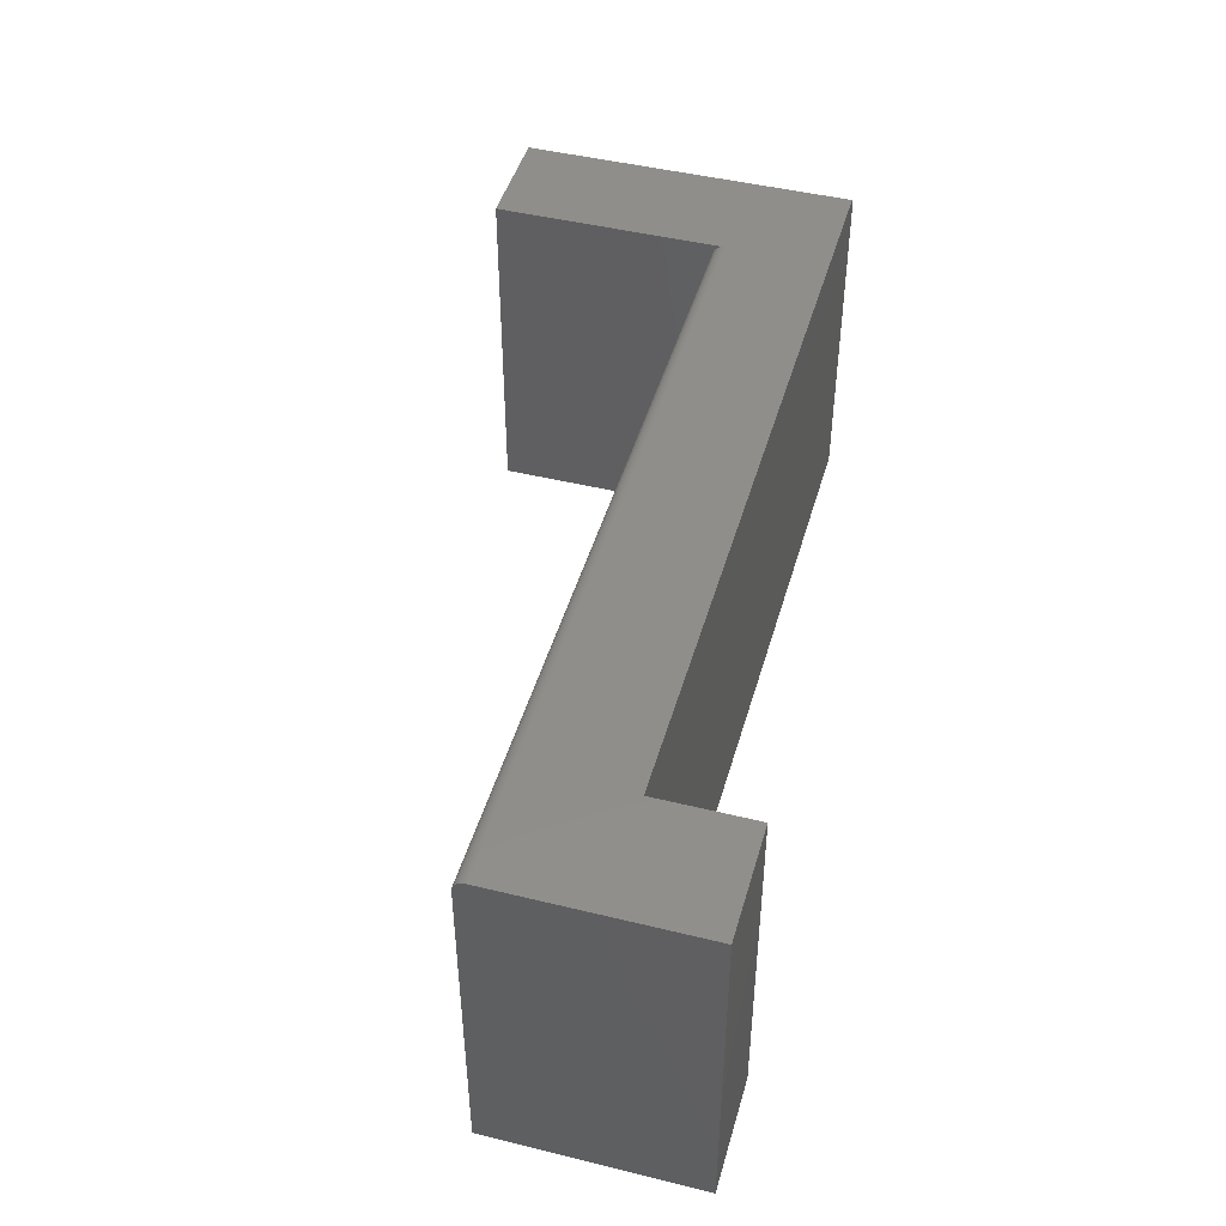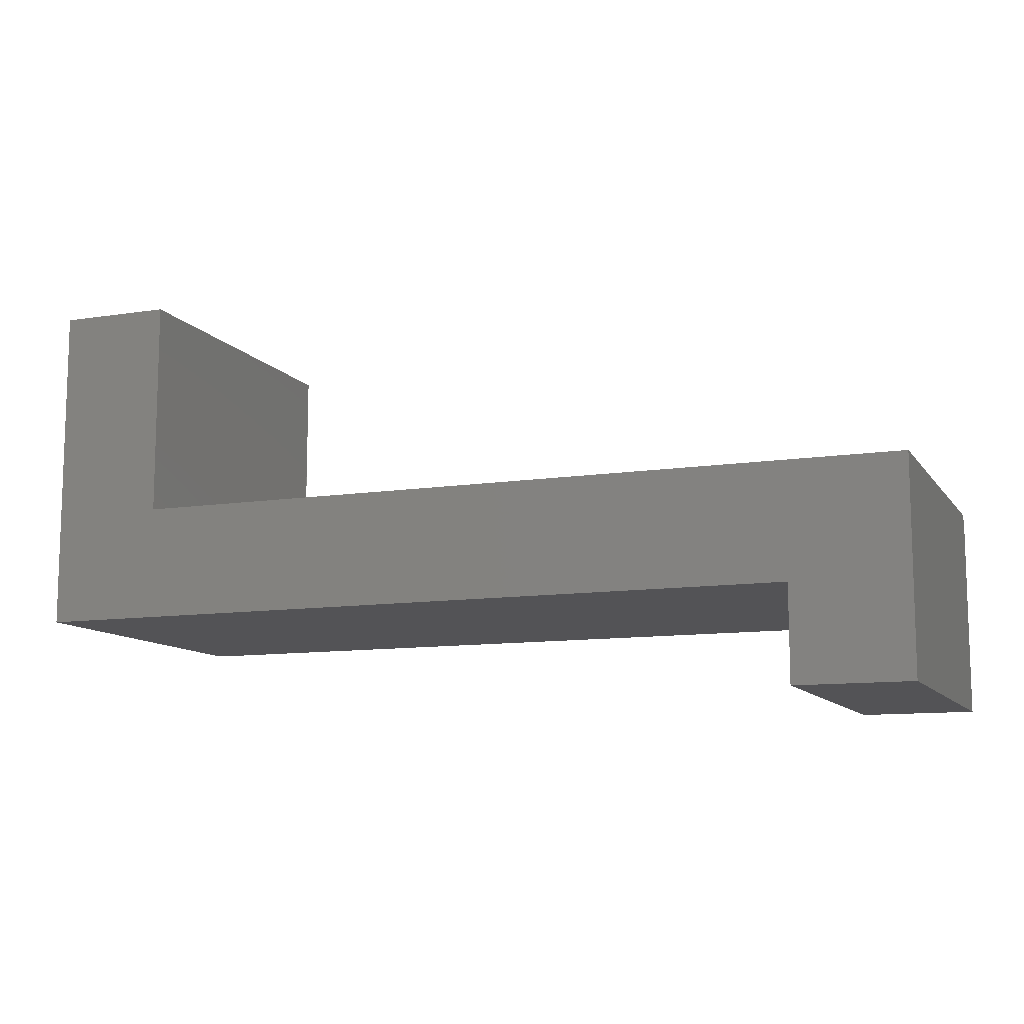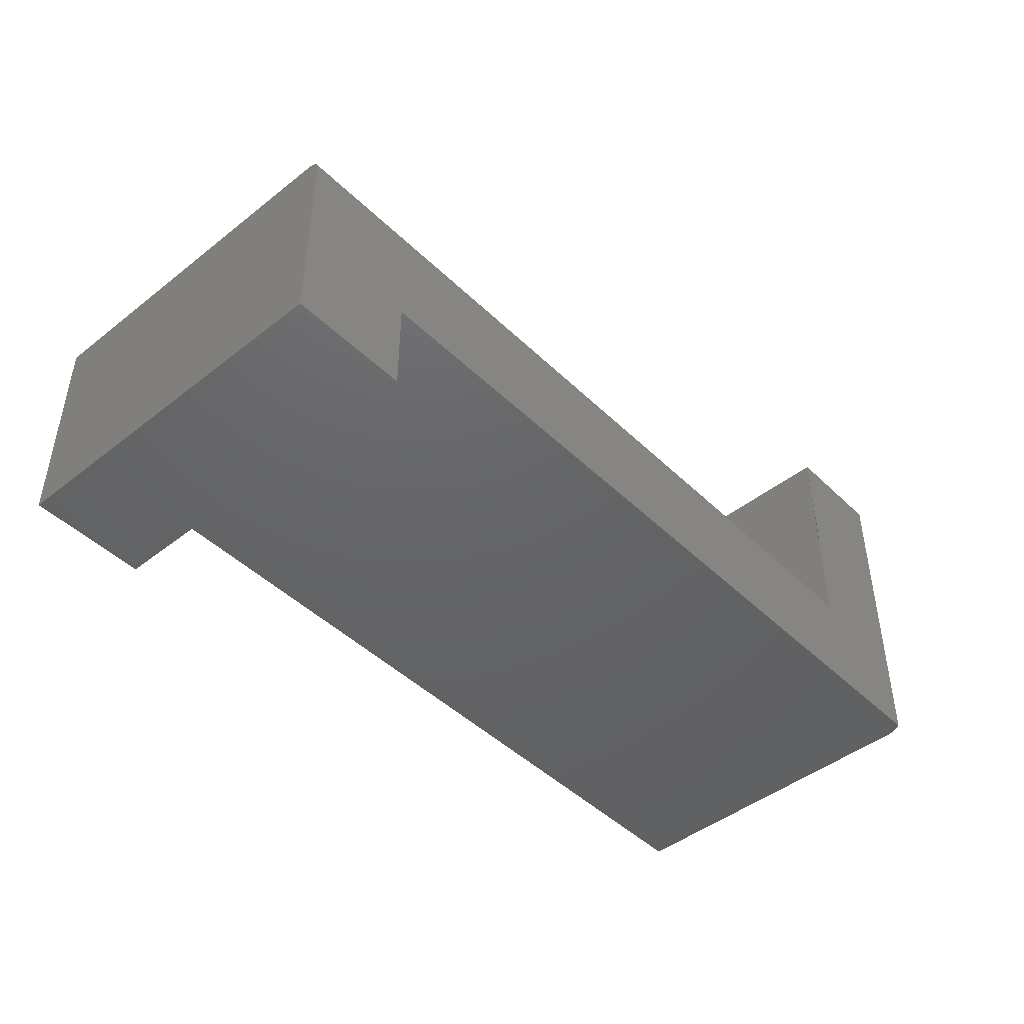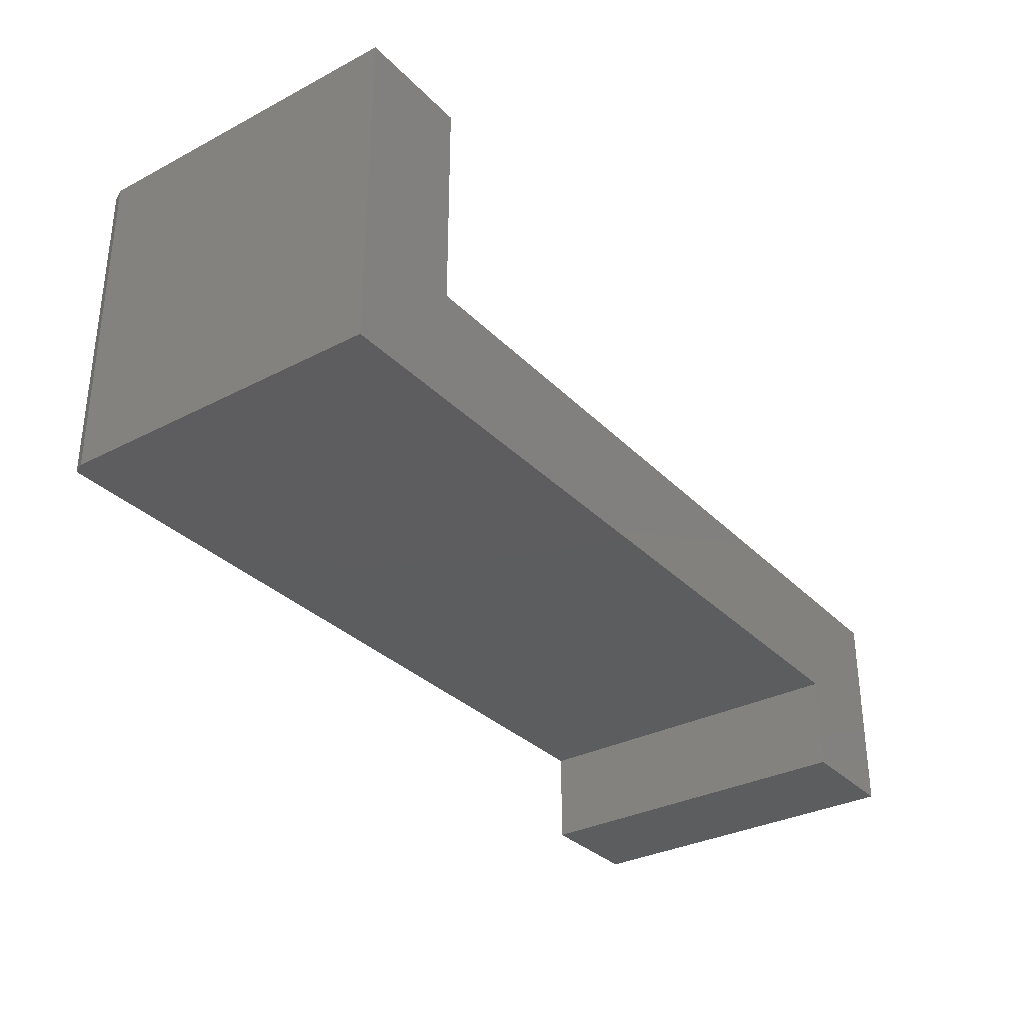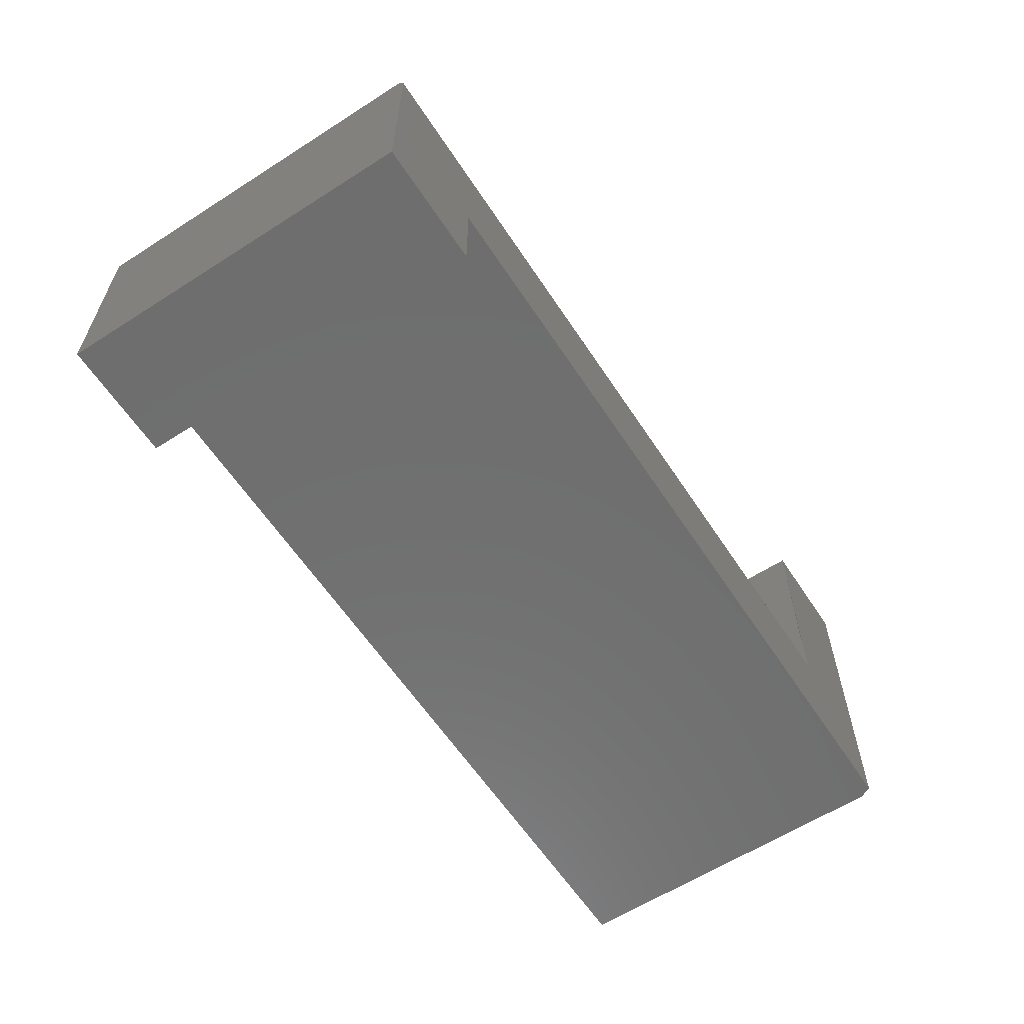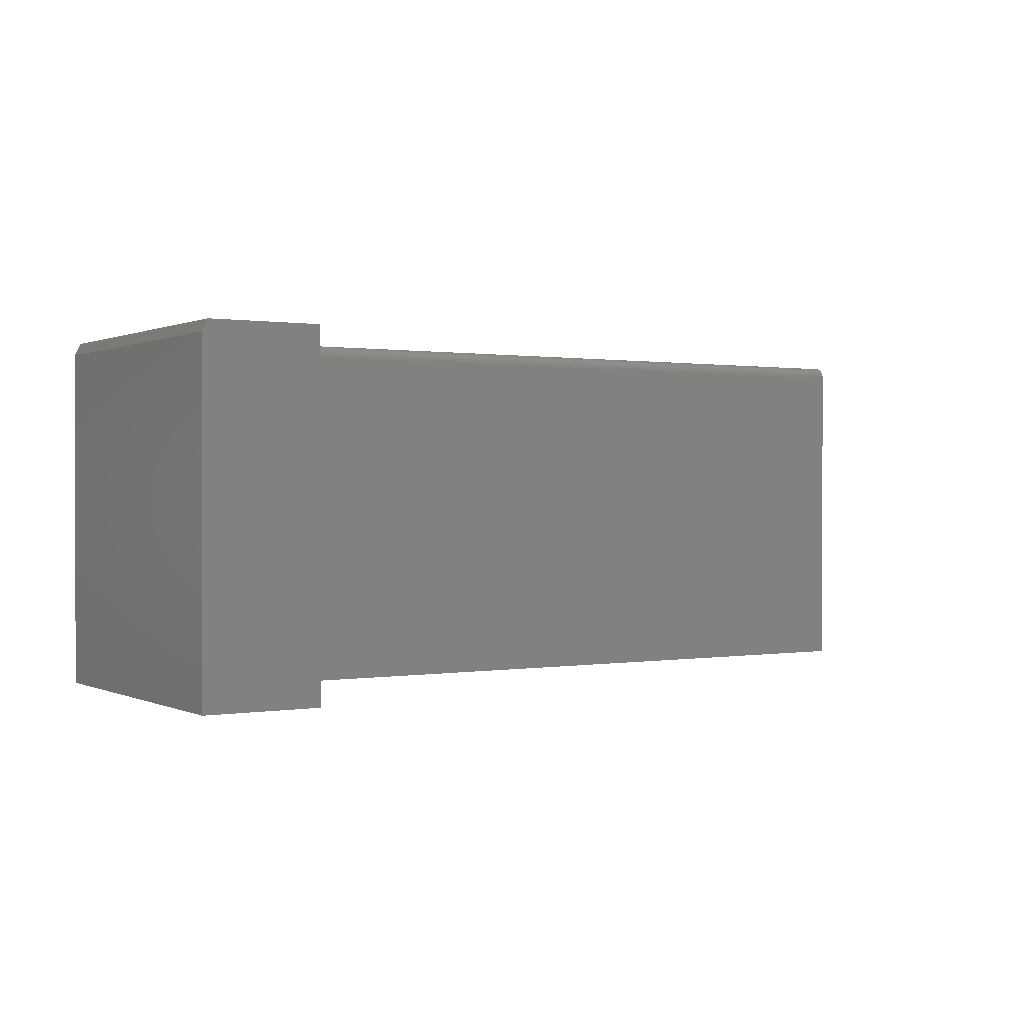
<metadata>
{"format":"stl","ext":"stl","renderer":"f3d","projection":"perspective","resolution":1024,"background":"white","views":[{"elev":46.0,"azim":105.7,"up":"+Y"},{"elev":-10.8,"azim":21.2,"up":"+Z"},{"elev":-45.6,"azim":132.2,"up":"+Z"},{"elev":-32.2,"azim":-53.9,"up":"+Z"},{"elev":-60.7,"azim":123.2,"up":"+Z"},{"elev":0.6,"azim":-32.0,"up":"+Y"}]}
</metadata>
<code>
# stl→obj: 34 verts, 62 faces
v -0.4531 -0.4609 0.4745
v -0.3012 -0.4609 0.4745
v -0.4531 -0.01562 0.4745
v -0.3012 -4.813e-16 0.4745
v -0.4453 2.812e-17 0.4745
v -0.3012 4.471e-17 0.1676
v -0.4453 4.337e-19 0.03125
v 0.75 7.53e-17 0.1676
v 0.598 5.835e-17 0.03125
v 0.75 5.888e-17 -0.09539
v 0.598 5.044e-17 -0.09539
v -0.4531 -0.01562 0.03125
v -0.4531 -0.4609 0.03125
v 0.598 -0.4609 0.03125
v 0.75 -0.4609 0.1832
v 0.75 -0.01562 0.1832
v -0.3012 -0.4609 0.1832
v -0.3012 -0.01562 0.1832
v 0.75 -0.0003002 0.1706
v 0.75 -0.001189 0.1736
v 0.75 -0.4609 -0.09539
v 0.75 -0.009646 0.182
v 0.75 -0.01258 0.1829
v 0.75 -0.002633 0.1763
v 0.75 -0.004576 0.1786
v 0.75 -0.006944 0.1806
v -0.3012 -0.01258 0.1829
v -0.3012 -0.009646 0.182
v -0.3012 -0.006944 0.1806
v -0.3012 -0.004576 0.1786
v -0.3012 -0.002633 0.1763
v -0.3012 -0.001189 0.1736
v -0.3012 -0.0003002 0.1706
v 0.598 -0.4609 -0.09539
f 1 2 3
f 3 2 4
f 3 4 5
f 6 5 4
f 5 6 7
f 7 6 8
f 7 8 9
f 9 8 10
f 9 10 11
f 3 12 1
f 1 12 13
f 9 14 7
f 7 14 13
f 7 13 12
f 3 5 12
f 12 5 7
f 15 16 17
f 17 16 18
f 8 19 20
f 21 10 22
f 21 22 23
f 21 23 16
f 21 16 15
f 10 8 20
f 10 20 24
f 10 24 25
f 10 25 26
f 10 26 22
f 4 2 17
f 4 17 18
f 4 18 27
f 4 27 28
f 4 28 29
f 4 29 30
f 4 30 31
f 4 31 32
f 8 6 19
f 19 6 33
f 19 33 20
f 20 33 32
f 20 32 24
f 24 32 31
f 24 31 25
f 25 31 30
f 25 30 26
f 26 30 29
f 26 29 22
f 22 29 28
f 22 28 23
f 23 28 27
f 23 27 16
f 16 27 18
f 2 1 17
f 17 1 13
f 17 13 15
f 15 13 14
f 15 14 21
f 21 14 34
f 11 10 34
f 34 10 21
f 9 11 14
f 14 11 34

</code>
